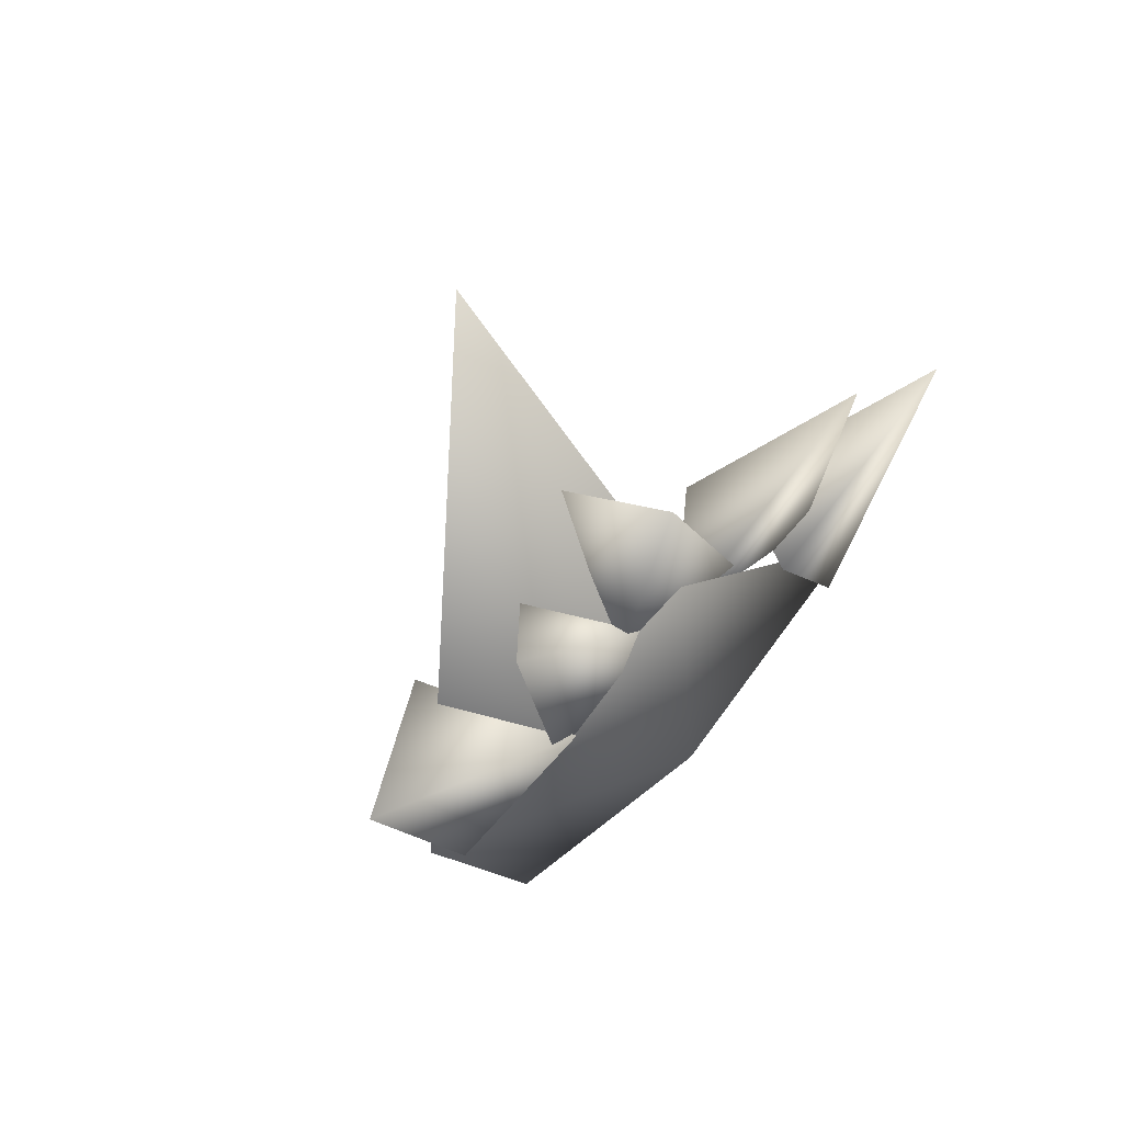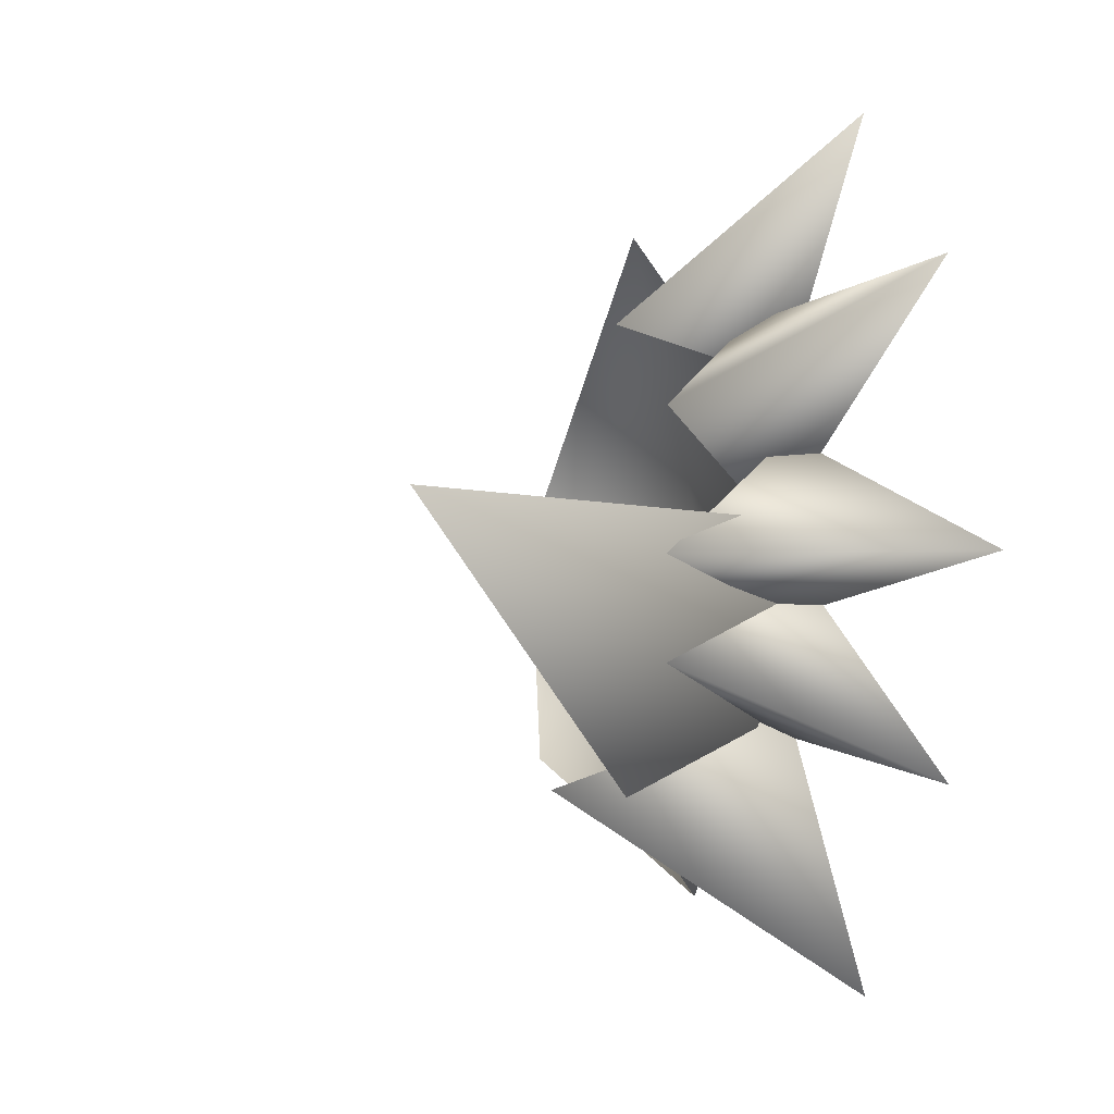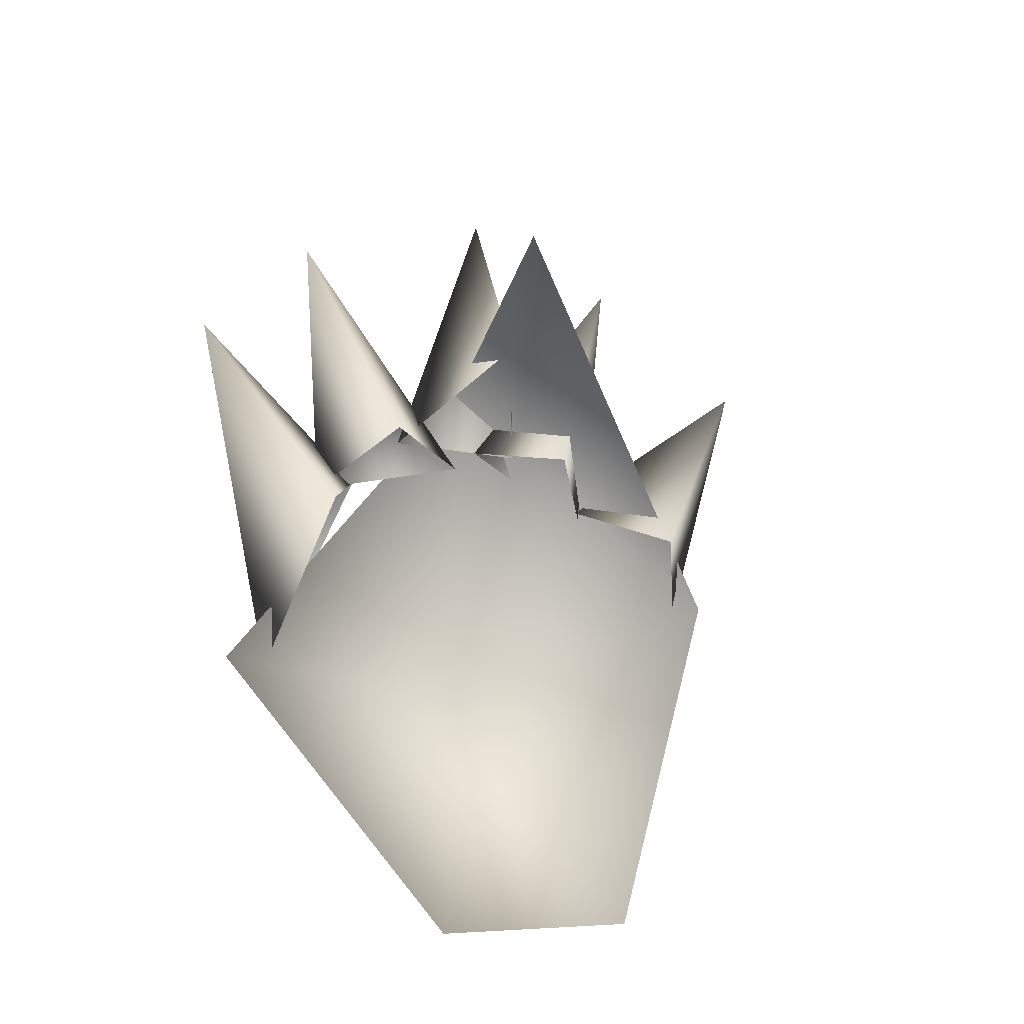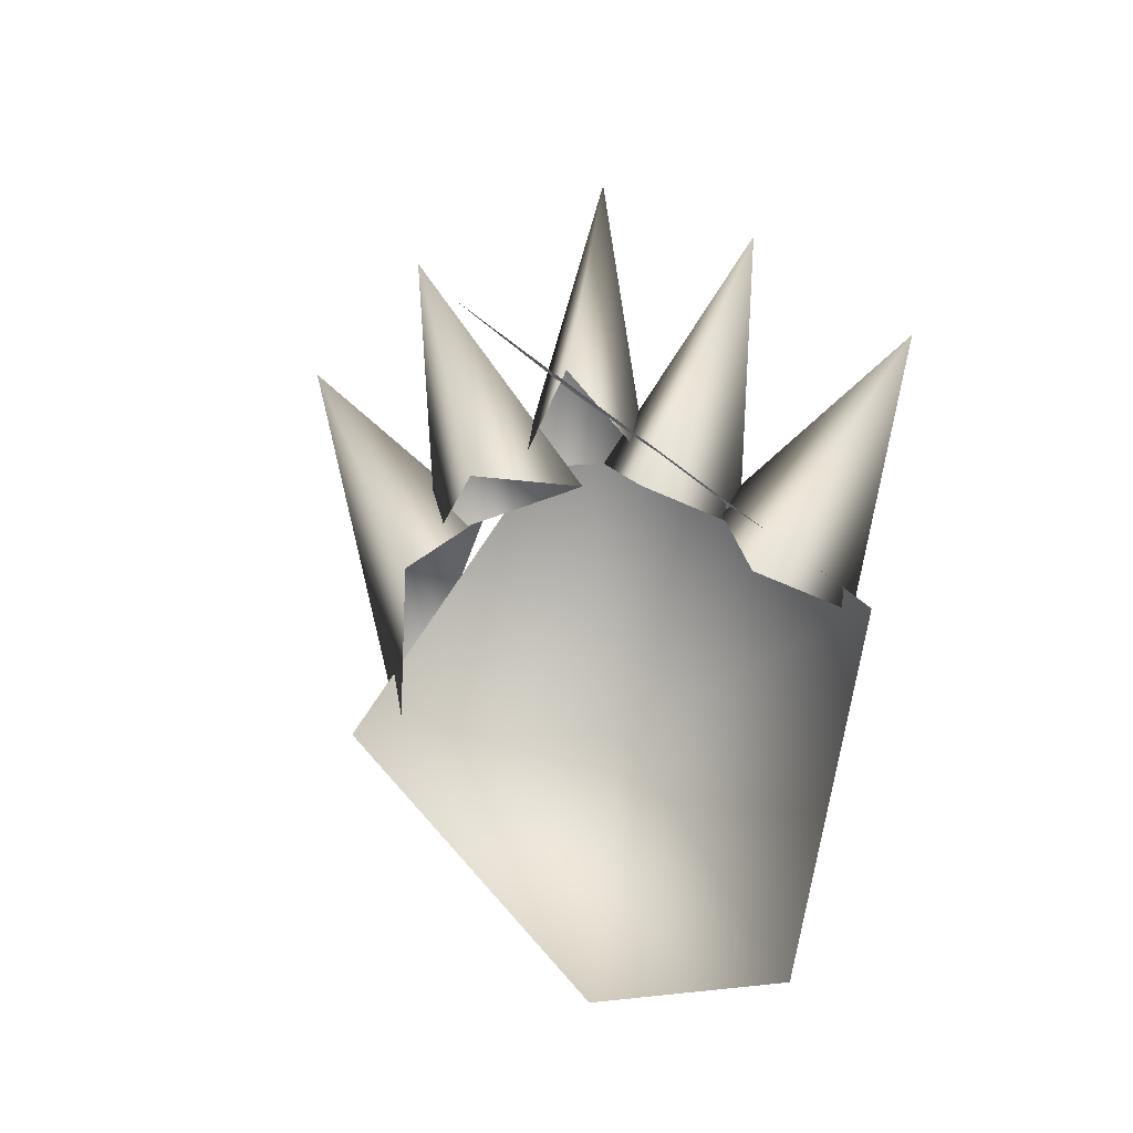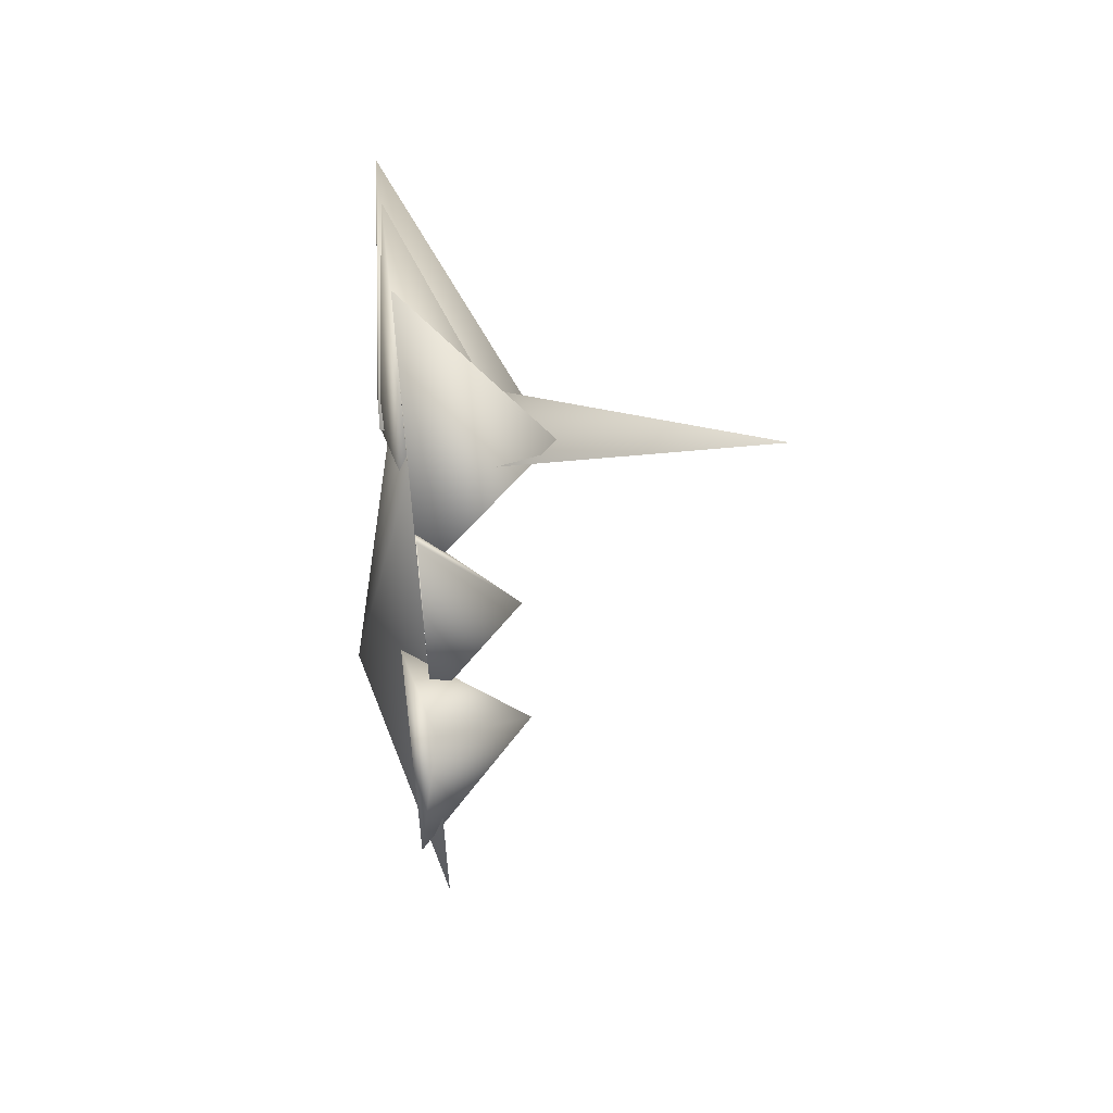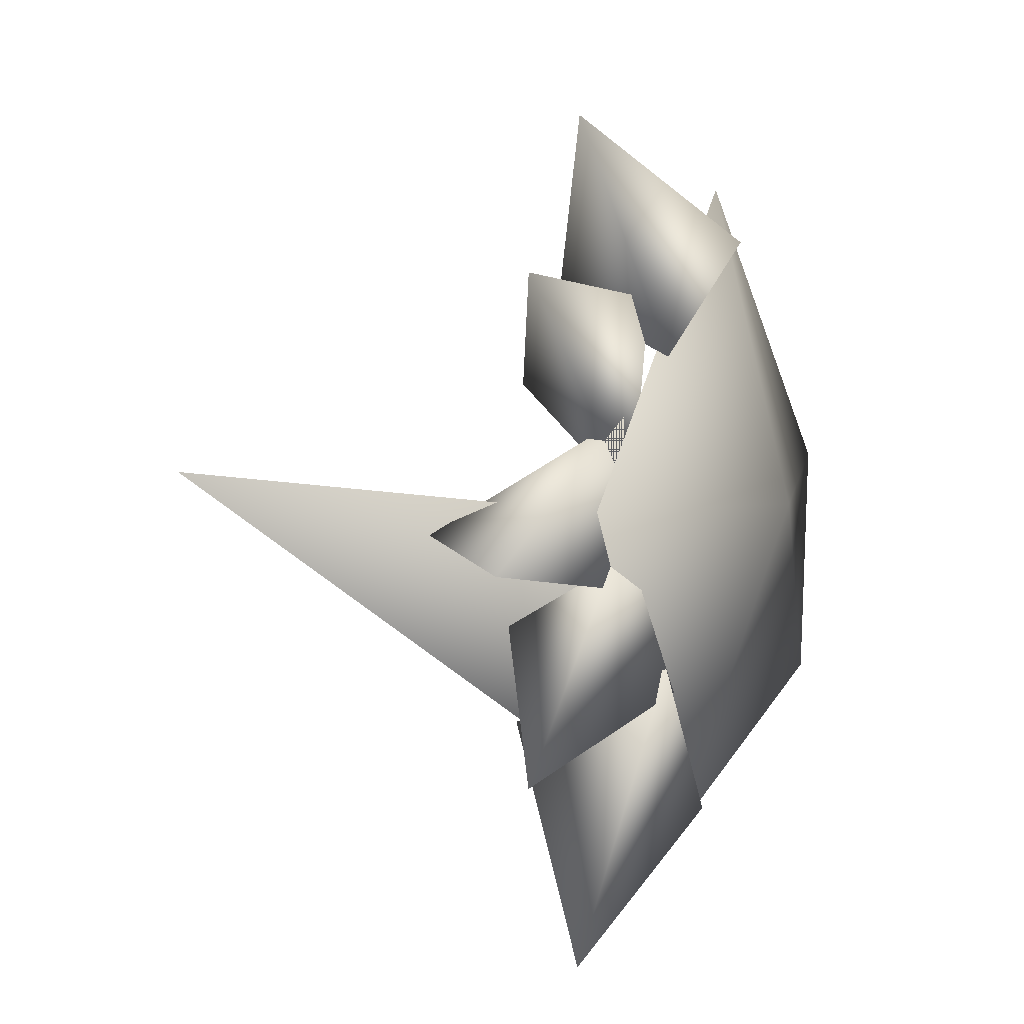
<metadata>
{"format":"obj","ext":"obj","renderer":"f3d","projection":"perspective","resolution":1024,"background":"white","views":[{"elev":70.9,"azim":50.4,"up":"+Z"},{"elev":-0.8,"azim":-23.9,"up":"+Y"},{"elev":-22.1,"azim":-108.5,"up":"+Z"},{"elev":-8.0,"azim":-73.7,"up":"+Z"},{"elev":56.6,"azim":173.1,"up":"+Z"},{"elev":5.7,"azim":19.4,"up":"+Y"}]}
</metadata>
<code>
v 12 1 -6
v 11 12 6
v 14 0 6
v 12 -8 -5
v 12 1 -6
v 14 0 6
v 11 -12 11
v 12 -8 -5
v 14 0 6
v 11 1 21
v 11 -12 11
v 14 0 6
v 11 12 6
v 11 1 21
v 14 0 6
v 11 1 21
v -4 2 22
v 11 -12 11
v 12 6 16
v 12 10 6
v 11 14 23
v 12 10 6
v 7 8 13
v 11 14 23
v 7 8 13
v 12 6 16
v 11 14 23
v 11 1 17
v 11 8 15
v 11 9 28
v 11 8 15
v 7 5 17
v 11 9 28
v 7 5 17
v 11 1 17
v 11 9 28
v 11 -2 18
v 11 4 18
v 11 0 31
v 11 4 18
v 5 0 21
v 11 0 31
v 5 0 21
v 11 -2 18
v 11 0 31
v 12 -6 15
v 11 0 18
v 11 -7 28
v 11 0 18
v 6 -3 16
v 11 -7 28
v 6 -3 16
v 12 -6 15
v 11 -7 28
v 12 -11 11
v 12 -5 16
v 11 -14 23
v 12 -5 16
v 5 -8 12
v 11 -14 23
v 5 -8 12
v 12 -11 11
v 11 -14 23
f 1 2 3
f 4 5 6
f 7 8 9
f 10 11 12
f 13 14 15
f 16 17 18
f 19 20 21
f 22 23 24
f 25 26 27
f 28 29 30
f 31 32 33
f 34 35 36
f 37 38 39
f 40 41 42
f 43 44 45
f 46 47 48
f 49 50 51
f 52 53 54
f 55 56 57
f 58 59 60
f 61 62 63

</code>
